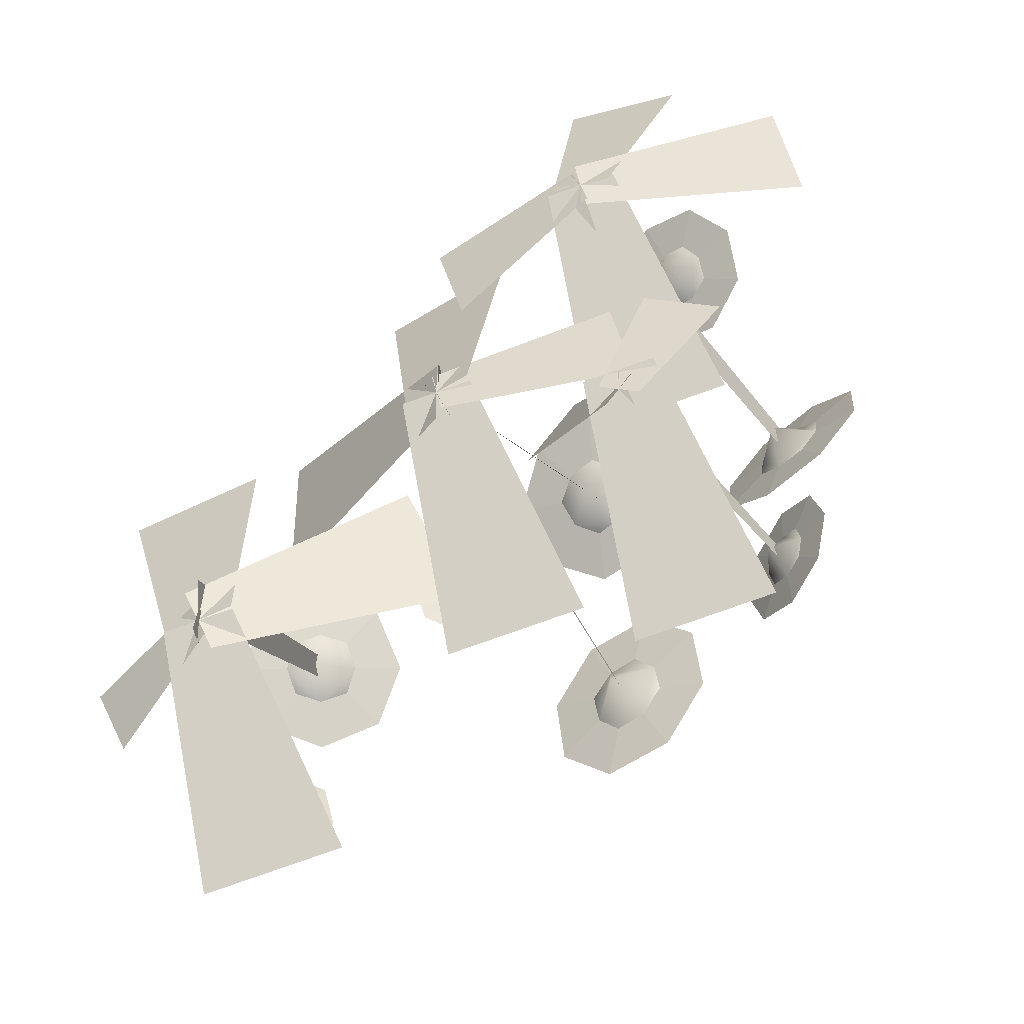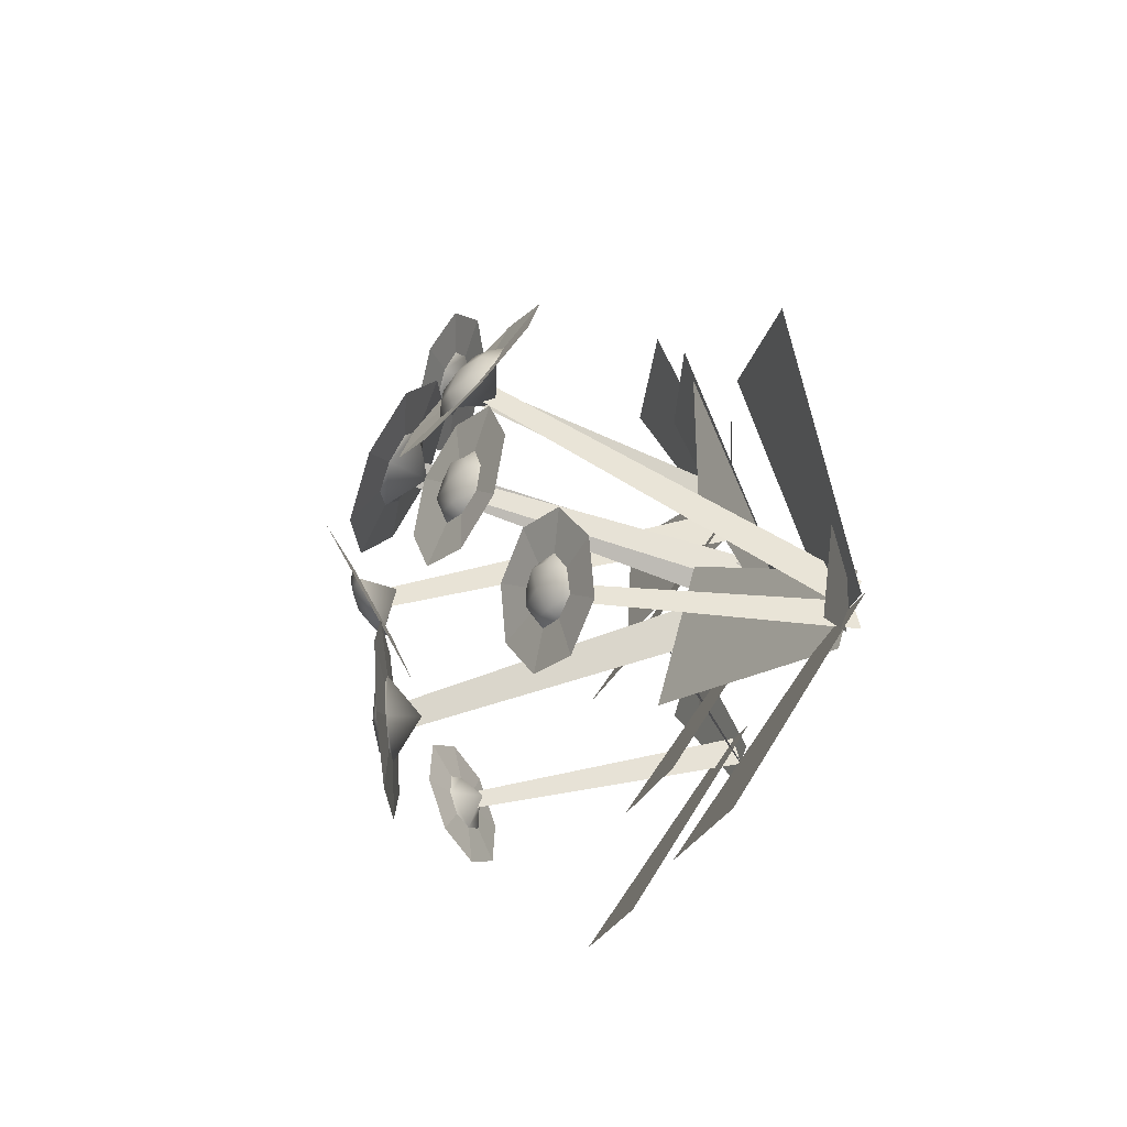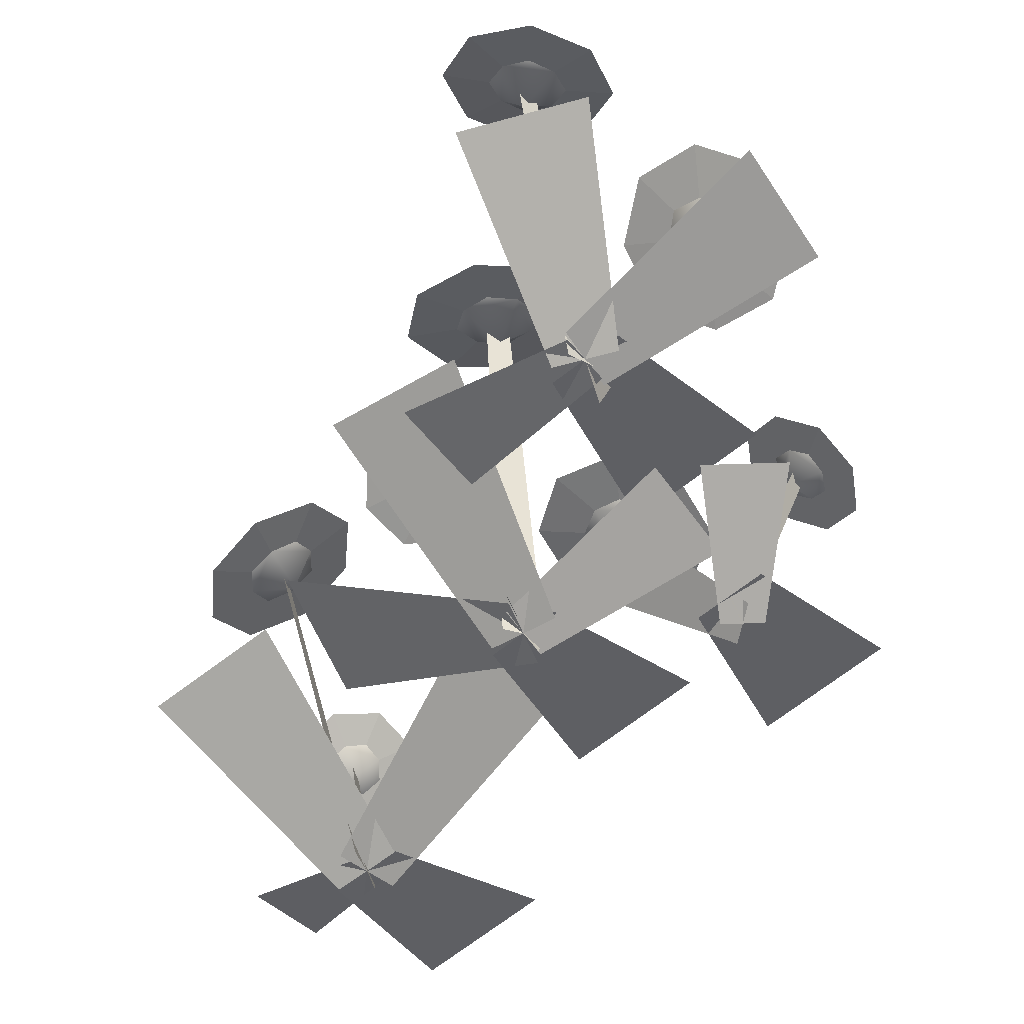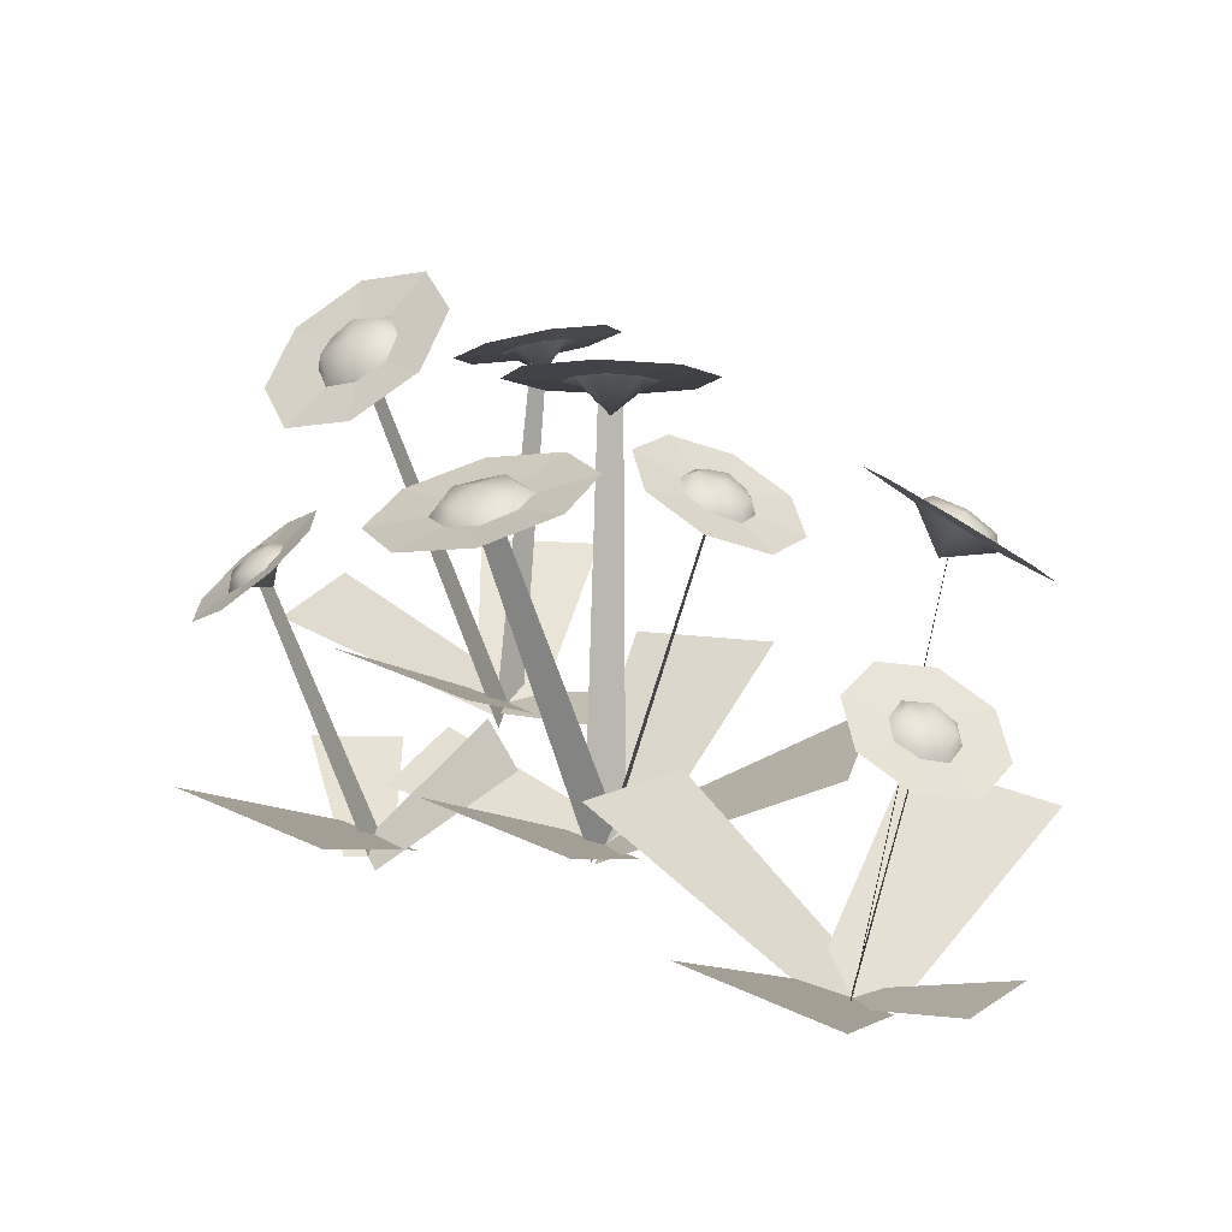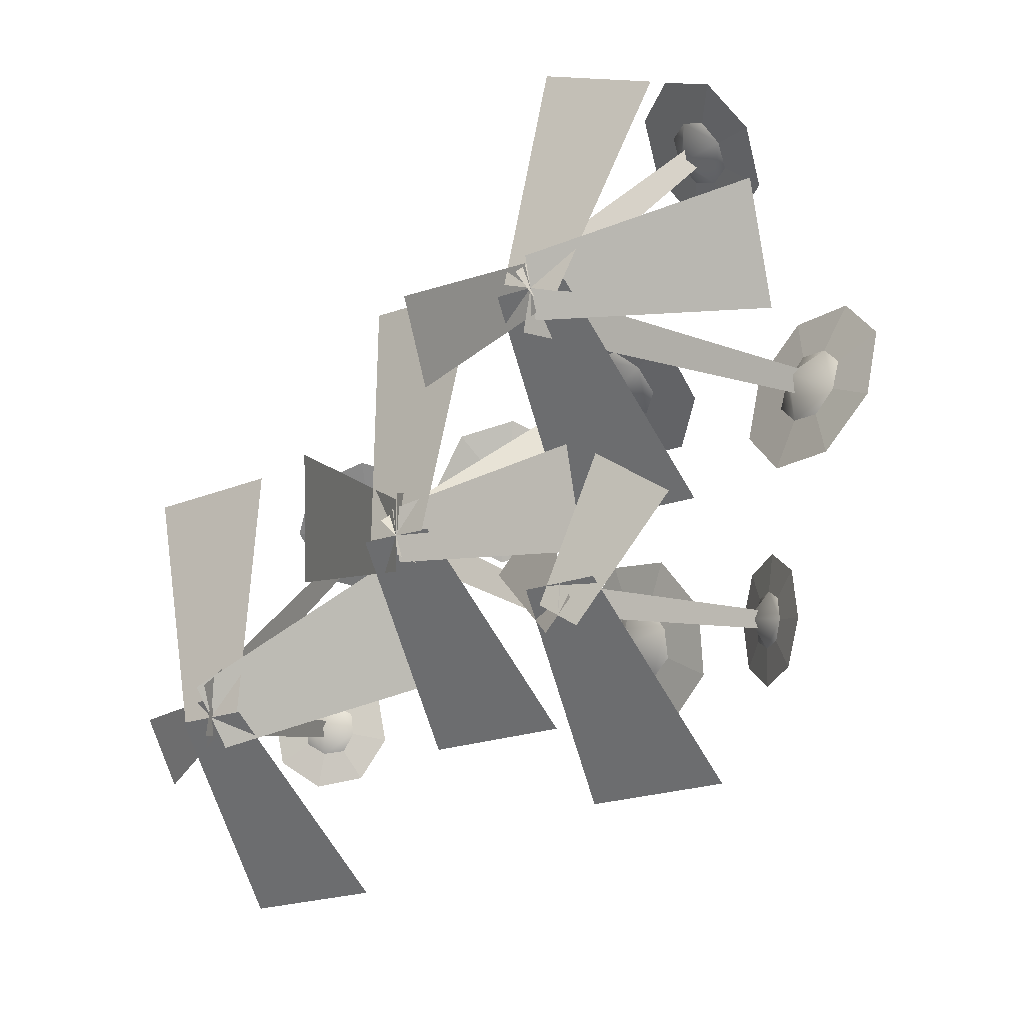
<metadata>
{"format":"obj","ext":"obj","renderer":"f3d","projection":"perspective","resolution":1024,"background":"white","views":[{"elev":-39.7,"azim":22.6,"up":"+Z"},{"elev":-38.4,"azim":-99.2,"up":"+Z"},{"elev":-59.9,"azim":22.5,"up":"+Y"},{"elev":24.4,"azim":-165.7,"up":"+Y"},{"elev":4.0,"azim":34.4,"up":"+Z"}]}
</metadata>
<code>
g default
v -0.04813 0.1008 0.6016
v 0.3828 0.0103 0.6724
v 0.02216 0.09652 0.3701
v 0.4187 0.008096 0.554
v 0.4961 0.09468 -0.02128
v 0.01694 -0.007359 -0.06569
v 0.4299 0.1235 0.2356
v -0.01694 0.007359 0.06569
v -0.5618 0.3219 0.1772
v 0 0 0.09062
v -0.5618 0.3219 -0.1772
v 0 0 -0.09062
v 0.6112 0.2129 1.109
v 0.478 0.008108 0.6047
v 0.3092 0.2172 1.142
v 0.3235 0.01029 0.6217
v 0.9528 0.1951 0.563
v 0.4154 0.01025 0.5356
v 0.8955 0.191 0.8662
v 0.3861 0.008142 0.6907
v 0.3139 0.307 0.01783
v 0.3136 -0.004063 0.5923
v 0.6549 0.3589 0.09954
v 0.4879 0.02246 0.6341
v 0.2823 0.2441 0.06434
v 0.521 0.000525 -0.1244
v 0.1637 0.2171 -0.1086
v 0.4603 -0.01329 -0.2129
v 0.7258 0.1141 0.1323
v 0.5399 -0.001091 -0.1903
v 0.5332 0.09336 0.2169
v 0.4414 -0.01168 -0.147
v -0.05592 0.3224 -0.4015
v -0.6083 0.03833 -0.6039
v -0.1926 0.2526 -0.08208
v -0.6782 0.002642 -0.4405
v -0.6452 0.2382 0.1128
v -0.5559 0.02608 -0.4986
v -0.9866 0.2163 0.02039
v -0.7305 0.01489 -0.5458
v -0.9889 0.1468 -0.5777
v -0.6654 0.01872 -0.4772
v -0.9022 0.1537 -0.7539
v -0.6211 0.02225 -0.5673
v -0.73 0.3183 -1.118
v -0.7304 0.007227 -0.5431
v -0.3891 0.3702 -1.036
v -0.5561 0.03375 -0.5013
v 0.3995 0.3042 -0.6878
v 0.3991 -0.006876 -0.1134
v 0.7404 0.3561 -0.6061
v 0.5734 0.01965 -0.0716
v 0.6332 1.026 0.4163
v 0.7362 0.9755 0.4092
v 0.7088 0.9345 0.3052
v 0.6058 0.9854 0.3123
v 0.7439 0.9535 0.3522
v 0.5743 0.9683 0.305
v 0.6559 0.9601 0.2868
v 0.6048 1.022 0.3618
v 0.6113 1.024 0.4455
v 0.7504 0.955 0.4359
v 0.6929 1.016 0.4272
v 0.7134 0.8996 0.2955
v 0.687 0.9985 0.4641
v 0.7551 0.9158 0.3641
v 0.6377 0.9247 0.2768
v 0.5696 1.007 0.3769
v 0.6787 0.9973 0.3521
v 0.6339 0.8994 0.4025
v 0.5518 1.106 0.5338
v 0.7228 1.054 0.5852
v 0.861 0.9533 0.5126
v 0.8814 0.8615 0.3523
v 0.7788 0.8303 0.2004
v 0.6079 0.8821 0.149
v 0.4696 0.9829 0.2217
v 0.4493 1.075 0.382
v 0.6586 0.9539 0.4093
v 0.4007 0.009197 0.6132
v 0.654 0.9428 0.3453
v 0.393 -0.009197 0.5067
v 0.3639 0.8067 1.026
v 0.451 0.7673 1.05
v 0.4873 0.7954 0.9629
v 0.4002 0.8348 0.9394
v 0.4866 0.7811 1.014
v 0.3858 0.8296 0.9122
v 0.4523 0.8266 0.939
v 0.369 0.8343 0.9818
v 0.3367 0.7917 1.03
v 0.4543 0.7384 1.062
v 0.4033 0.7888 1.057
v 0.5033 0.7763 0.944
v 0.3873 0.7587 1.065
v 0.4984 0.7485 1.008
v 0.4527 0.8093 0.9085
v 0.3417 0.8195 0.9656
v 0.4306 0.8163 1.002
v 0.4015 0.7278 0.961
v 0.2369 0.8069 1.085
v 0.3458 0.731 1.172
v 0.4981 0.6886 1.156
v 0.6045 0.7072 1.039
v 0.607 0.7728 0.8943
v 0.4981 0.8487 0.807
v 0.3458 0.8911 0.8235
v 0.2394 0.8726 0.9401
v 0.4032 0.7617 1.004
v 0.3754 -0.01719 0.6514
v 0.429 0.7823 0.959
v 0.4184 0.01719 0.5769
v 0.08252 0.9765 -0.3443
v 0.1797 0.9563 -0.286
v 0.2356 0.9386 -0.3851
v 0.1384 0.9588 -0.4435
v 0.2267 0.9526 -0.3257
v 0.1259 0.937 -0.47
v 0.1988 0.9543 -0.432
v 0.09548 0.9798 -0.4045
v 0.05051 0.9608 -0.3362
v 0.1817 0.9336 -0.2574
v 0.1234 0.9782 -0.2982
v 0.2571 0.9098 -0.3912
v 0.1036 0.9512 -0.2745
v 0.2413 0.9172 -0.3112
v 0.2041 0.9194 -0.4529
v 0.06634 0.9534 -0.4162
v 0.1637 0.9774 -0.3656
v 0.1366 0.8618 -0.3603
v -0.07396 0.9997 -0.3029
v 0.03853 0.98 -0.1563
v 0.2176 0.9393 -0.1278
v 0.3594 0.9007 -0.2417
v 0.3852 0.8863 -0.4252
v 0.2727 0.9059 -0.5719
v 0.0936 0.9467 -0.6003
v -0.04813 0.9852 -0.4864
v 0.1388 0.9324 -0.3353
v -0.01891 0.02127 0.04607
v 0.1615 0.9068 -0.3907
v 0.01891 -0.02127 -0.04607
v -0.2779 0.8246 0.1124
v -0.1902 0.8659 0.1046
v -0.1969 0.8616 0.007696
v -0.2845 0.8203 0.01552
v -0.1814 0.8778 0.0547
v -0.2928 0.7948 0.000143
v -0.2451 0.847 -0.005435
v -0.2998 0.822 0.06526
v -0.2839 0.8006 0.131
v -0.1655 0.8564 0.1204
v -0.2361 0.8528 0.1254
v -0.1744 0.8506 -0.01042
v -0.2232 0.8295 0.1475
v -0.1502 0.8628 0.05323
v -0.2351 0.8217 -0.02694
v -0.308 0.7884 0.06732
v -0.2448 0.8587 0.05987
v -0.2019 0.7679 0.06098
v -0.3536 0.7761 0.2173
v -0.2181 0.8407 0.2634
v -0.09053 0.9 0.1938
v -0.04818 0.9182 0.0438
v -0.1104 0.8871 -0.09691
v -0.2459 0.8226 -0.143
v -0.3734 0.7632 -0.07344
v -0.4158 0.745 0.0766
v -0.2233 0.8133 0.08792
v 0.004067 0 0.1062
v -0.2233 0.8133 0.03293
v 0.004067 0 0.01469
v -0.7973 0.836 -0.02274
v -0.7 0.8838 -0.01581
v -0.7144 0.9274 -0.1143
v -0.8117 0.8796 -0.1212
v -0.6937 0.9208 -0.06033
v -0.8221 0.8615 -0.1487
v -0.7691 0.9179 -0.1315
v -0.8251 0.8562 -0.06968
v -0.8026 0.8027 -0.01572
v -0.6713 0.8673 -0.006375
v -0.7497 0.8591 0.00148
v -0.6907 0.9261 -0.1393
v -0.7337 0.8252 0.01111
v -0.6591 0.9074 -0.0713
v -0.7596 0.9036 -0.1662
v -0.8342 0.8213 -0.08377
v -0.764 0.8972 -0.06048
v -0.7164 0.8071 -0.1073
v -0.8742 0.7332 0.06293
v -0.7196 0.779 0.1321
v -0.5822 0.8768 0.08371
v -0.5458 0.9706 -0.05991
v -0.6255 1.007 -0.2118
v -0.78 0.9616 -0.2809
v -0.9174 0.8639 -0.2326
v -0.9538 0.77 -0.08895
v -0.7361 0.8398 -0.05603
v -0.6297 -0.02049 -0.4295
v -0.7443 0.8644 -0.1117
v -0.6432 0.02049 -0.5222
v 0.6629 0.7333 -0.2018
v 0.7275 0.6838 -0.1898
v 0.7321 0.6703 -0.2708
v 0.6676 0.7197 -0.2827
v 0.745 0.6734 -0.2288
v 0.647 0.7132 -0.2974
v 0.7046 0.6976 -0.2915
v 0.6579 0.7401 -0.245
v 0.6407 0.7316 -0.1882
v 0.7279 0.6648 -0.172
v 0.6983 0.7159 -0.1822
v 0.7342 0.6465 -0.2813
v 0.6833 0.7012 -0.1618
v 0.7456 0.6445 -0.2239
v 0.6916 0.6768 -0.3076
v 0.6293 0.7335 -0.2455
v 0.7065 0.7132 -0.2377
v 0.6542 0.6468 -0.2295
v 0.5871 0.788 -0.1318
v 0.6812 0.7219 -0.06554
v 0.7808 0.6396 -0.09582
v 0.8263 0.5897 -0.2101
v 0.7947 0.5988 -0.3387
v 0.7006 0.6649 -0.4049
v 0.601 0.7472 -0.3747
v 0.5556 0.7971 -0.2604
v 0.679 0.6838 -0.2107
v 0.4863 0.006385 -0.09249
v 0.6817 0.6762 -0.2565
v 0.4906 -0.006385 -0.1686
v -0.8232 0.7083 -0.6193
v -0.7476 0.7377 -0.6312
v -0.7508 0.7141 -0.7097
v -0.8264 0.6847 -0.6978
v -0.7384 0.7367 -0.6741
v -0.834 0.661 -0.7053
v -0.7917 0.7009 -0.7191
v -0.8405 0.697 -0.658
v -0.8296 0.6928 -0.5994
v -0.7275 0.7325 -0.6155
v -0.7873 0.7327 -0.6131
v -0.7319 0.7007 -0.7214
v -0.7778 0.7179 -0.5898
v -0.7127 0.7232 -0.6712
v -0.7837 0.6755 -0.731
v -0.8488 0.6703 -0.6497
v -0.7926 0.7241 -0.6681
v -0.76 0.6489 -0.6469
v -0.8915 0.6929 -0.5262
v -0.7761 0.7511 -0.4973
v -0.6646 0.7811 -0.562
v -0.6244 0.7633 -0.6868
v -0.6744 0.7105 -0.7974
v -0.7897 0.6523 -0.8263
v -0.9012 0.6223 -0.7616
v -0.9414 0.6401 -0.6368
v -0.7754 0.6909 -0.6348
v -0.6349 0.007341 -0.4922
v -0.7773 0.6821 -0.6803
v -0.638 -0.007341 -0.5679
v 0.001217 0.969 0.3863
v 0.09027 0.9263 0.4455
v 0.1622 0.9617 0.3629
v 0.07313 1.004 0.3037
v 0.1428 0.9443 0.4187
v 0.06765 0.998 0.2681
v 0.1312 0.9971 0.323
v 0.02256 1.002 0.3389
v -0.02943 0.9502 0.3797
v 0.09078 0.8925 0.4596
v 0.03413 0.9493 0.4346
v 0.1879 0.9403 0.348
v 0.0145 0.9134 0.4382
v 0.1594 0.9068 0.4171
v 0.1439 0.9772 0.2895
v -0.000929 0.9838 0.3106
v 0.08391 0.9832 0.3842
v 0.07102 0.8791 0.3284
v -0.1614 0.9632 0.4028
v -0.07068 0.878 0.5408
v 0.1058 0.835 0.5803
v 0.2667 0.8626 0.4916
v 0.3215 0.9412 0.3323
v 0.2308 1.026 0.1943
v 0.05436 1.069 0.1548
v -0.1066 1.042 0.2435
v 0.05469 0.9245 0.3786
v -0.03789 -0.01104 0.03709
v 0.1002 0.9378 0.334
v 0.03789 0.01104 -0.03709
v -0.08681 0.2978 -0.5954
v -0.08717 -0.01326 -0.02089
v 0.2541 0.3497 -0.5136
v 0.08717 0.01326 0.02089
v 0.08433 0.2284 0.6256
v 0.08817 -0.01101 0.0178
v -0.2605 0.2714 0.556
v -0.08817 0.01101 -0.0178
g Daisy
f 1 2 4 3
f 5 6 8 7
f 9 10 12 11
f 13 14 16 15
f 17 18 20 19
f 21 22 24 23
f 25 26 28 27
f 29 30 32 31
f 33 34 36 35
f 37 38 40 39
f 41 42 44 43
f 45 46 48 47
f 49 50 52 51
f 53 61 65 63
f 63 65 62 54
f 54 62 66 57
f 57 66 64 55
f 55 64 67 59
f 59 67 58 56
f 56 58 68 60
f 60 68 61 53
f 56 60 69 59
f 60 53 63 69
f 69 63 54 57
f 59 69 57 55
f 67 70 68 58
f 65 61 68 70
f 66 70 67 64
f 65 70 66 62
f 62 65 72 73
f 64 66 74 75
f 58 67 76 77
f 61 68 78 71
f 64 75 76 67
f 58 77 78 68
f 61 71 72 65
f 62 73 74 66
f 79 80 82 81
f 83 91 95 93
f 93 95 92 84
f 84 92 96 87
f 87 96 94 85
f 85 94 97 89
f 89 97 88 86
f 86 88 98 90
f 90 98 91 83
f 86 90 99 89
f 90 83 93 99
f 99 93 84 87
f 89 99 87 85
f 97 100 98 88
f 95 91 98 100
f 96 100 97 94
f 95 100 96 92
f 92 95 102 103
f 94 96 104 105
f 88 97 106 107
f 91 98 108 101
f 94 105 106 97
f 88 107 108 98
f 91 101 102 95
f 92 103 104 96
f 109 110 112 111
f 113 121 125 123
f 123 125 122 114
f 114 122 126 117
f 117 126 124 115
f 115 124 127 119
f 119 127 118 116
f 116 118 128 120
f 120 128 121 113
f 116 120 129 119
f 120 113 123 129
f 129 123 114 117
f 119 129 117 115
f 127 130 128 118
f 125 121 128 130
f 126 130 127 124
f 125 130 126 122
f 122 125 132 133
f 124 126 134 135
f 118 127 136 137
f 121 128 138 131
f 124 135 136 127
f 118 137 138 128
f 121 131 132 125
f 122 133 134 126
f 139 140 142 141
f 143 151 155 153
f 153 155 152 144
f 144 152 156 147
f 147 156 154 145
f 145 154 157 149
f 149 157 148 146
f 146 148 158 150
f 150 158 151 143
f 146 150 159 149
f 150 143 153 159
f 159 153 144 147
f 149 159 147 145
f 157 160 158 148
f 155 151 158 160
f 156 160 157 154
f 155 160 156 152
f 152 155 162 163
f 154 156 164 165
f 148 157 166 167
f 151 158 168 161
f 154 165 166 157
f 148 167 168 158
f 151 161 162 155
f 152 163 164 156
f 169 170 172 171
f 173 181 185 183
f 183 185 182 174
f 174 182 186 177
f 177 186 184 175
f 175 184 187 179
f 179 187 178 176
f 176 178 188 180
f 180 188 181 173
f 176 180 189 179
f 180 173 183 189
f 189 183 174 177
f 179 189 177 175
f 187 190 188 178
f 185 181 188 190
f 186 190 187 184
f 185 190 186 182
f 182 185 192 193
f 184 186 194 195
f 178 187 196 197
f 181 188 198 191
f 184 195 196 187
f 178 197 198 188
f 181 191 192 185
f 182 193 194 186
f 199 200 202 201
f 203 211 215 213
f 213 215 212 204
f 204 212 216 207
f 207 216 214 205
f 205 214 217 209
f 209 217 208 206
f 206 208 218 210
f 210 218 211 203
f 206 210 219 209
f 210 203 213 219
f 219 213 204 207
f 209 219 207 205
f 217 220 218 208
f 215 211 218 220
f 216 220 217 214
f 215 220 216 212
f 212 215 222 223
f 214 216 224 225
f 208 217 226 227
f 211 218 228 221
f 214 225 226 217
f 208 227 228 218
f 211 221 222 215
f 212 223 224 216
f 229 230 232 231
f 233 241 245 243
f 243 245 242 234
f 234 242 246 237
f 237 246 244 235
f 235 244 247 239
f 239 247 238 236
f 236 238 248 240
f 240 248 241 233
f 236 240 249 239
f 240 233 243 249
f 249 243 234 237
f 239 249 237 235
f 247 250 248 238
f 245 241 248 250
f 246 250 247 244
f 245 250 246 242
f 242 245 252 253
f 244 246 254 255
f 238 247 256 257
f 241 248 258 251
f 244 255 256 247
f 238 257 258 248
f 241 251 252 245
f 242 253 254 246
f 259 260 262 261
f 263 271 275 273
f 273 275 272 264
f 264 272 276 267
f 267 276 274 265
f 265 274 277 269
f 269 277 268 266
f 266 268 278 270
f 270 278 271 263
f 266 270 279 269
f 270 263 273 279
f 279 273 264 267
f 269 279 267 265
f 277 280 278 268
f 275 271 278 280
f 276 280 277 274
f 275 280 276 272
f 272 275 282 283
f 274 276 284 285
f 268 277 286 287
f 271 278 288 281
f 274 285 286 277
f 268 287 288 278
f 271 281 282 275
f 272 283 284 276
f 289 290 292 291
f 293 294 296 295
f 297 298 300 299

</code>
